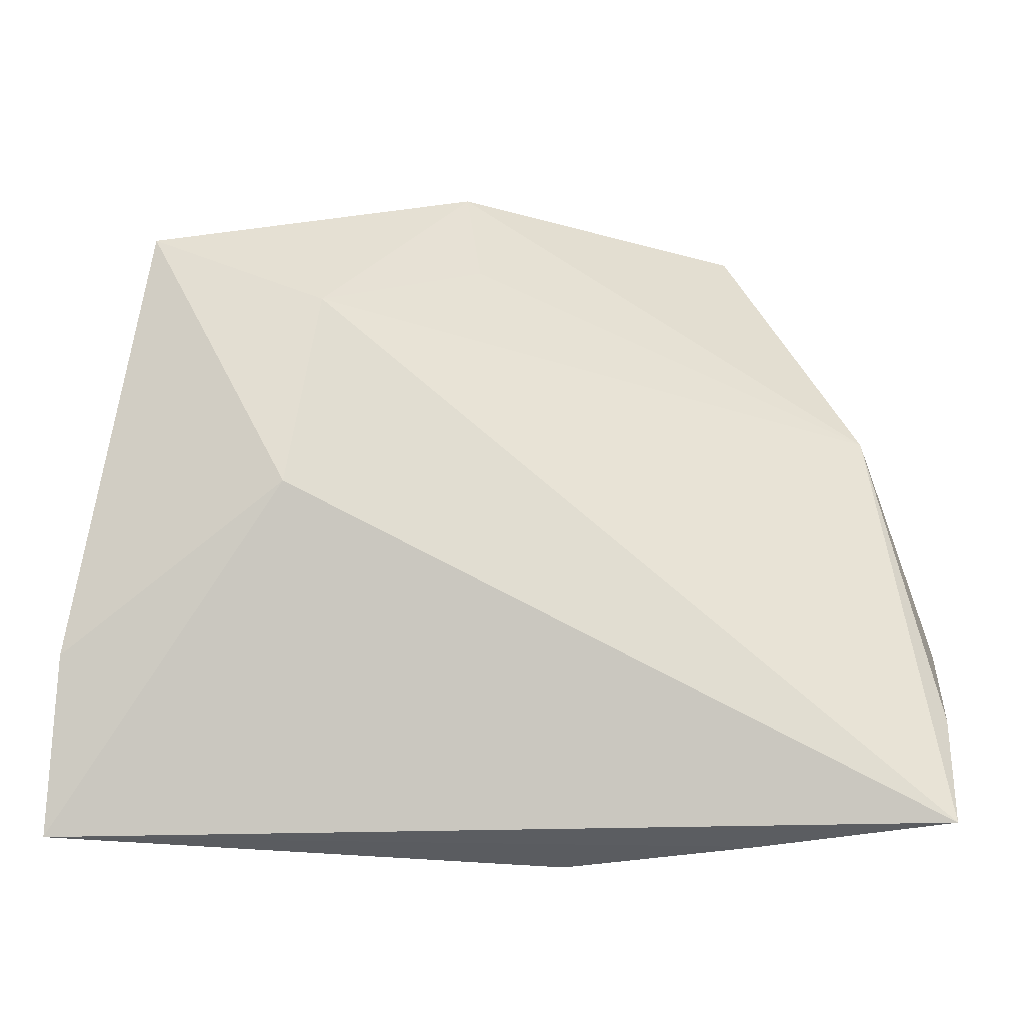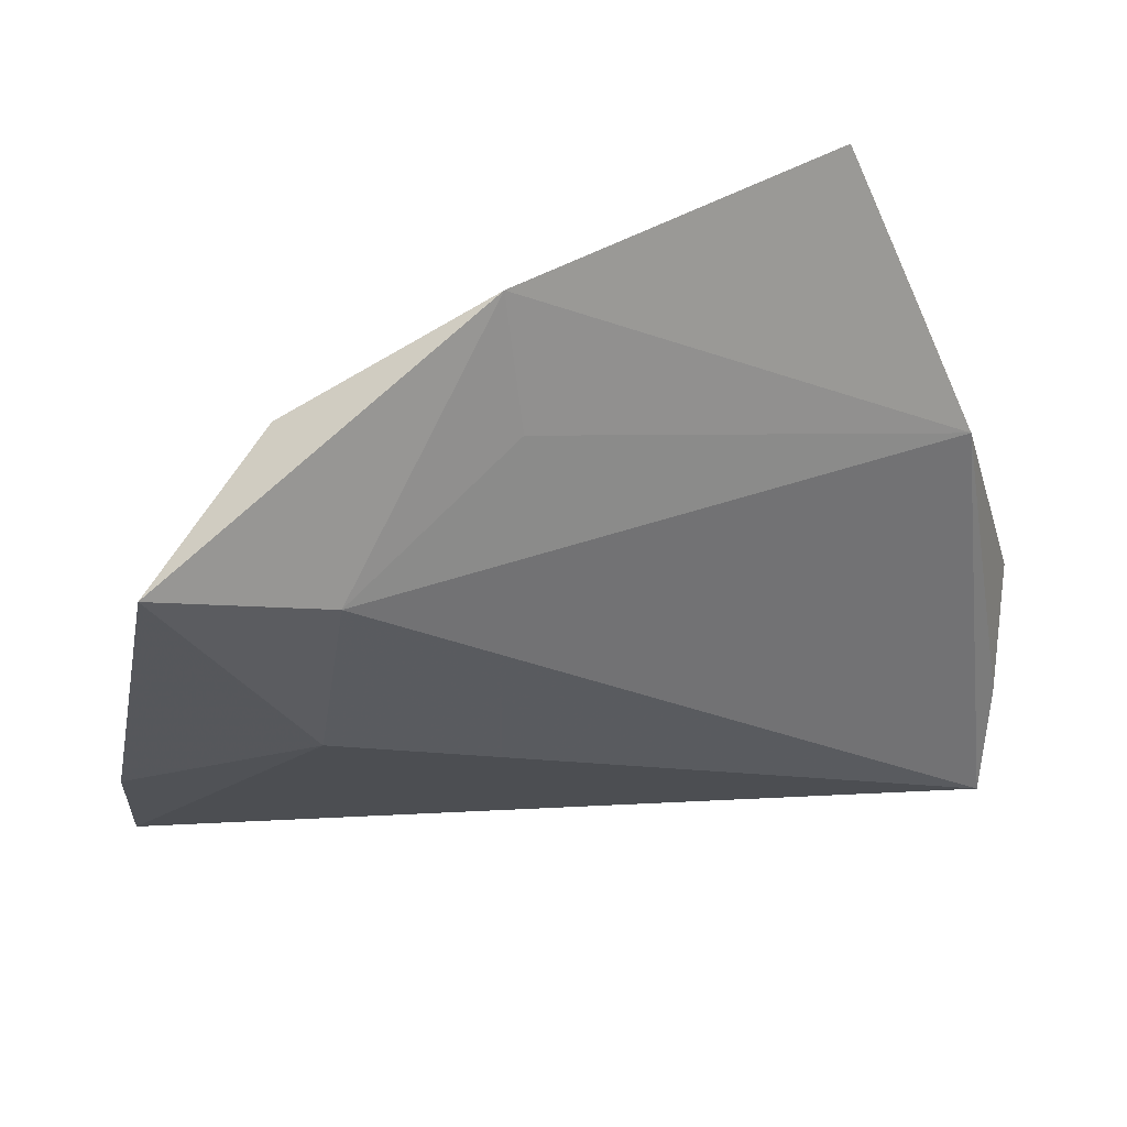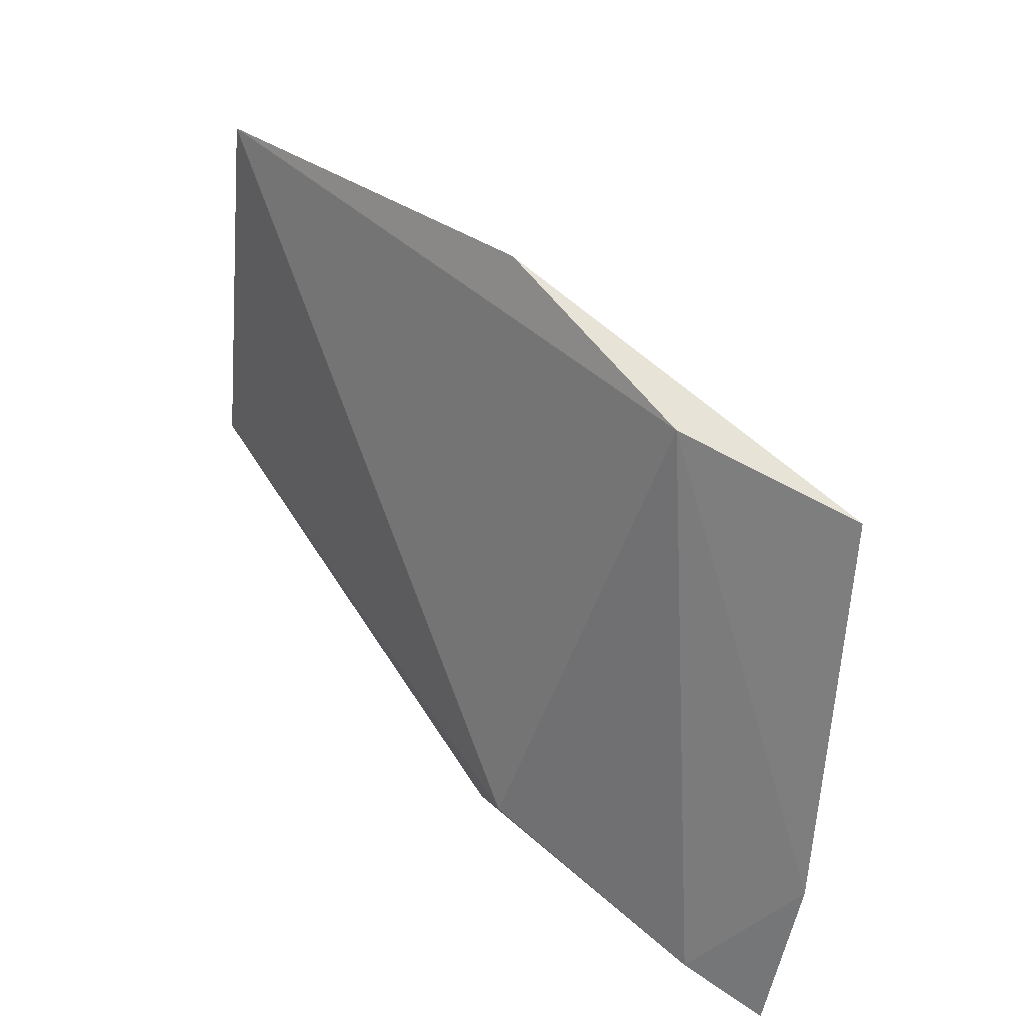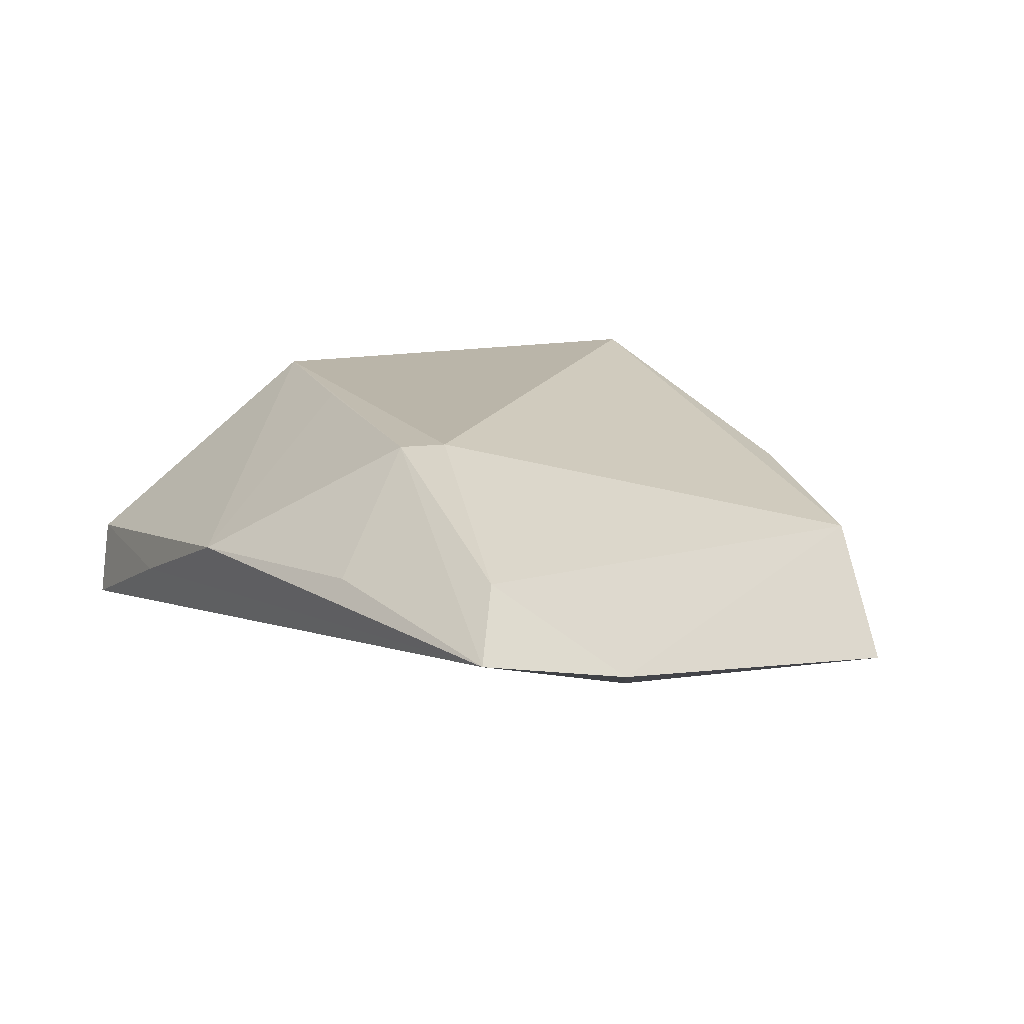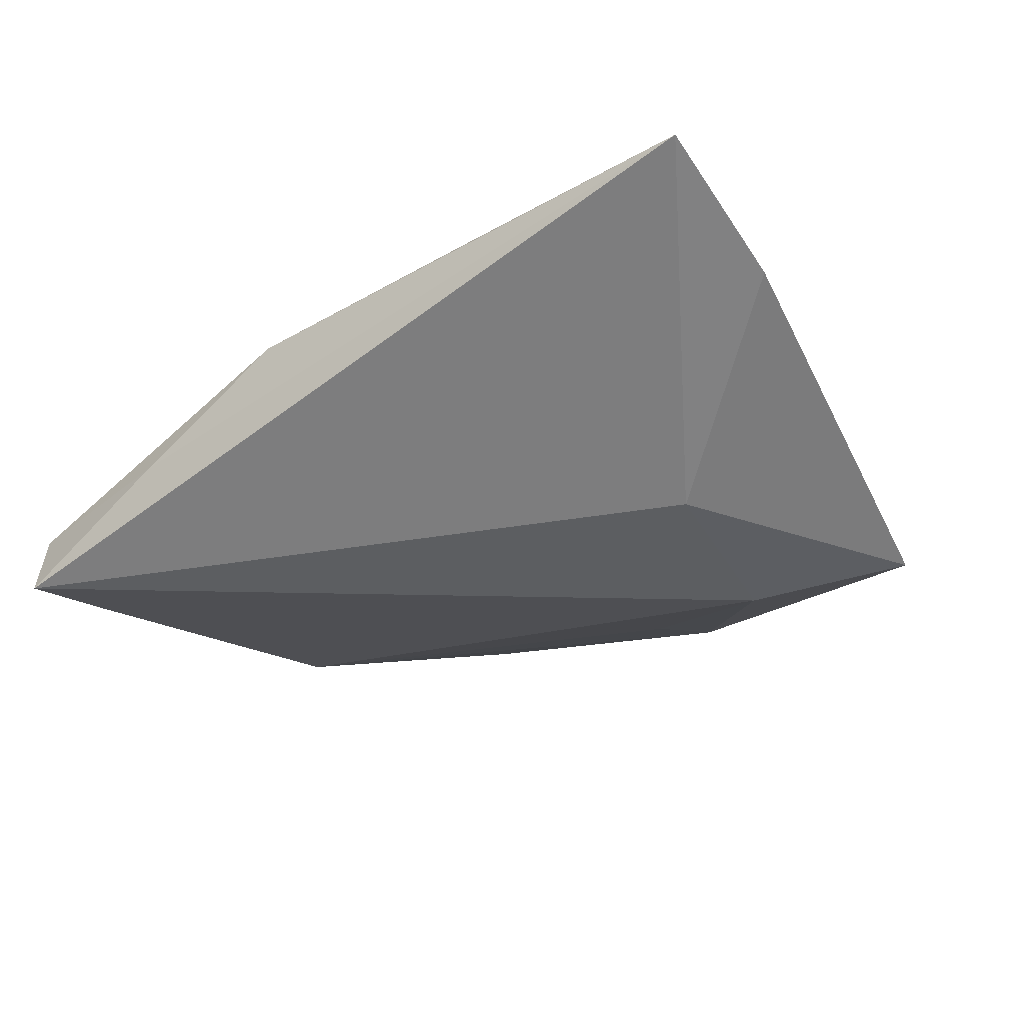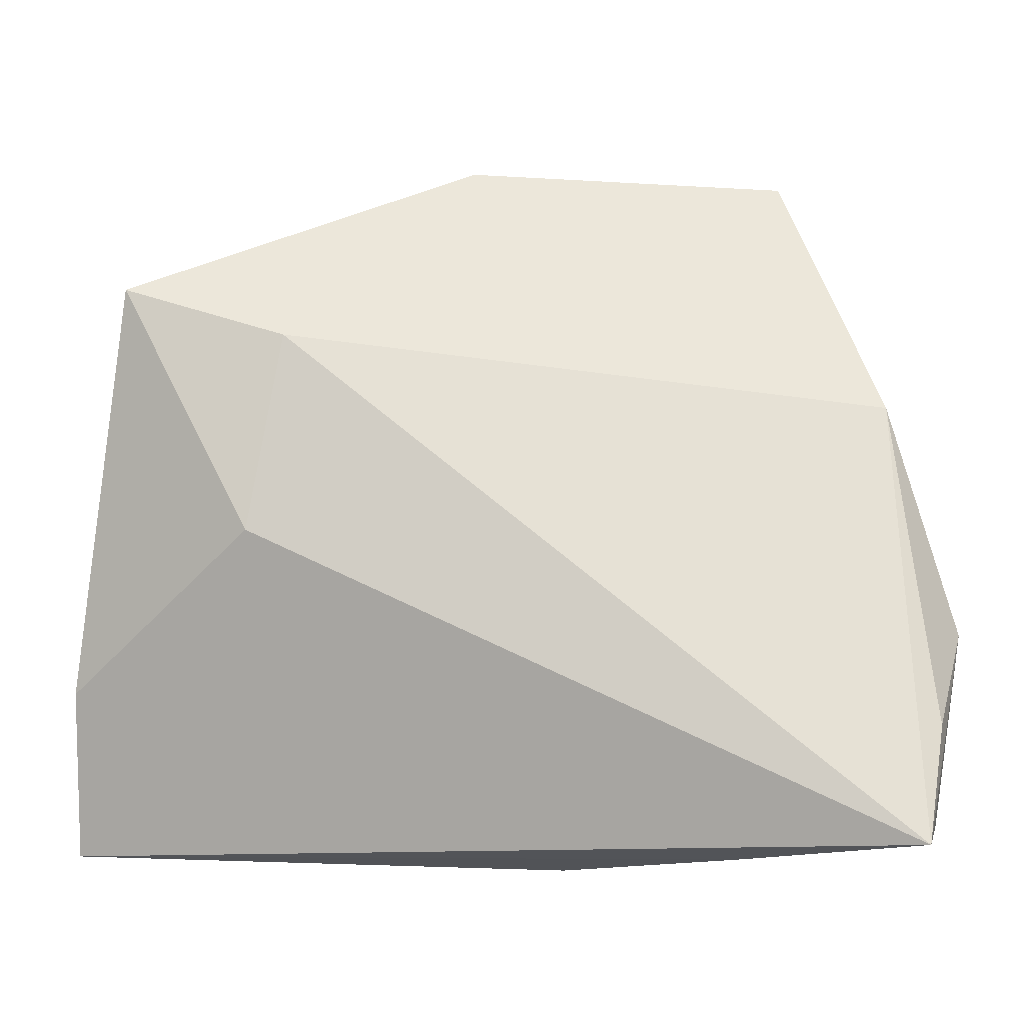
<metadata>
{"format":"obj","ext":"obj","renderer":"f3d","projection":"perspective","resolution":1024,"background":"white","views":[{"elev":-18.8,"azim":169.1,"up":"+Y"},{"elev":55.4,"azim":169.0,"up":"+Y"},{"elev":43.1,"azim":56.0,"up":"+Y"},{"elev":13.7,"azim":54.5,"up":"+Z"},{"elev":-40.6,"azim":36.2,"up":"+Z"},{"elev":-6.5,"azim":-173.1,"up":"+Y"}]}
</metadata>
<code>
v -0.05089 -0.009541 0.0003012
v 0.01769 -0.02184 0.01491
v 0.03108 0.03935 -0.001033
v 0.007148 0.04866 0.003234
v -0.04295 0.01769 0.0001878
v -0.04087 -0.0035 0.0157
v 0.02529 -0.03481 0.002298
v 0.04743 -0.02935 0.005826
v 0.05435 -0.0162 -0.005296
v 0.00677 0.03516 -0.004206
v 0.04647 0.03132 -0.01406
v -0.004146 -0.03712 8.954e-05
v 0.02722 0.02537 -0.01472
v -0.03053 0.04866 0.0157
v -0.04617 -0.03338 -0.01591
v -0.04803 -0.02021 -0.01008
v 0.02266 -0.01879 0.0157
v -0.02508 -0.0354 -0.007636
v 0.05491 -0.03573 -0.0002774
v -0.03891 0.02729 0.01062
v -0.04729 -0.03152 -0.006561
v 0.03111 0.002326 -0.01601
v -0.01598 -0.01152 0.0153
f 19 15 22
f 16 15 1
f 1 5 16
f 16 5 15
f 4 5 14
f 10 5 4
f 15 5 13
f 13 22 15
f 11 22 13
f 5 10 13
f 4 11 13
f 13 10 4
f 18 15 19
f 19 12 18
f 9 8 19
f 19 22 9
f 9 22 11
f 2 8 17
f 19 8 2
f 17 8 3
f 4 14 3
f 3 14 17
f 3 11 4
f 3 9 11
f 8 9 3
f 21 18 12
f 1 15 21
f 15 18 21
f 20 5 1
f 20 14 5
f 7 12 19
f 19 2 7
f 7 2 12
f 14 20 6
f 17 14 6
f 6 2 17
f 6 20 1
f 1 21 6
f 6 21 12
f 12 2 23
f 23 6 12
f 2 6 23

</code>
